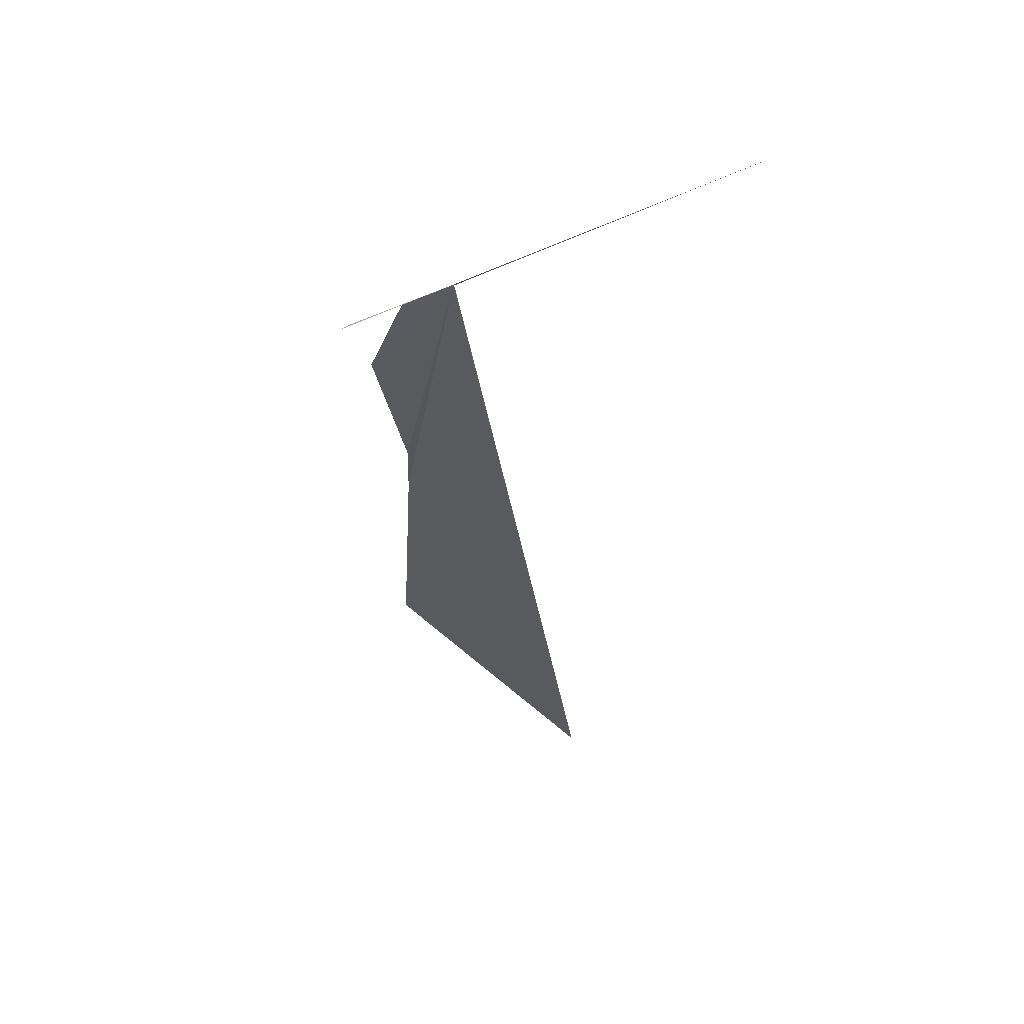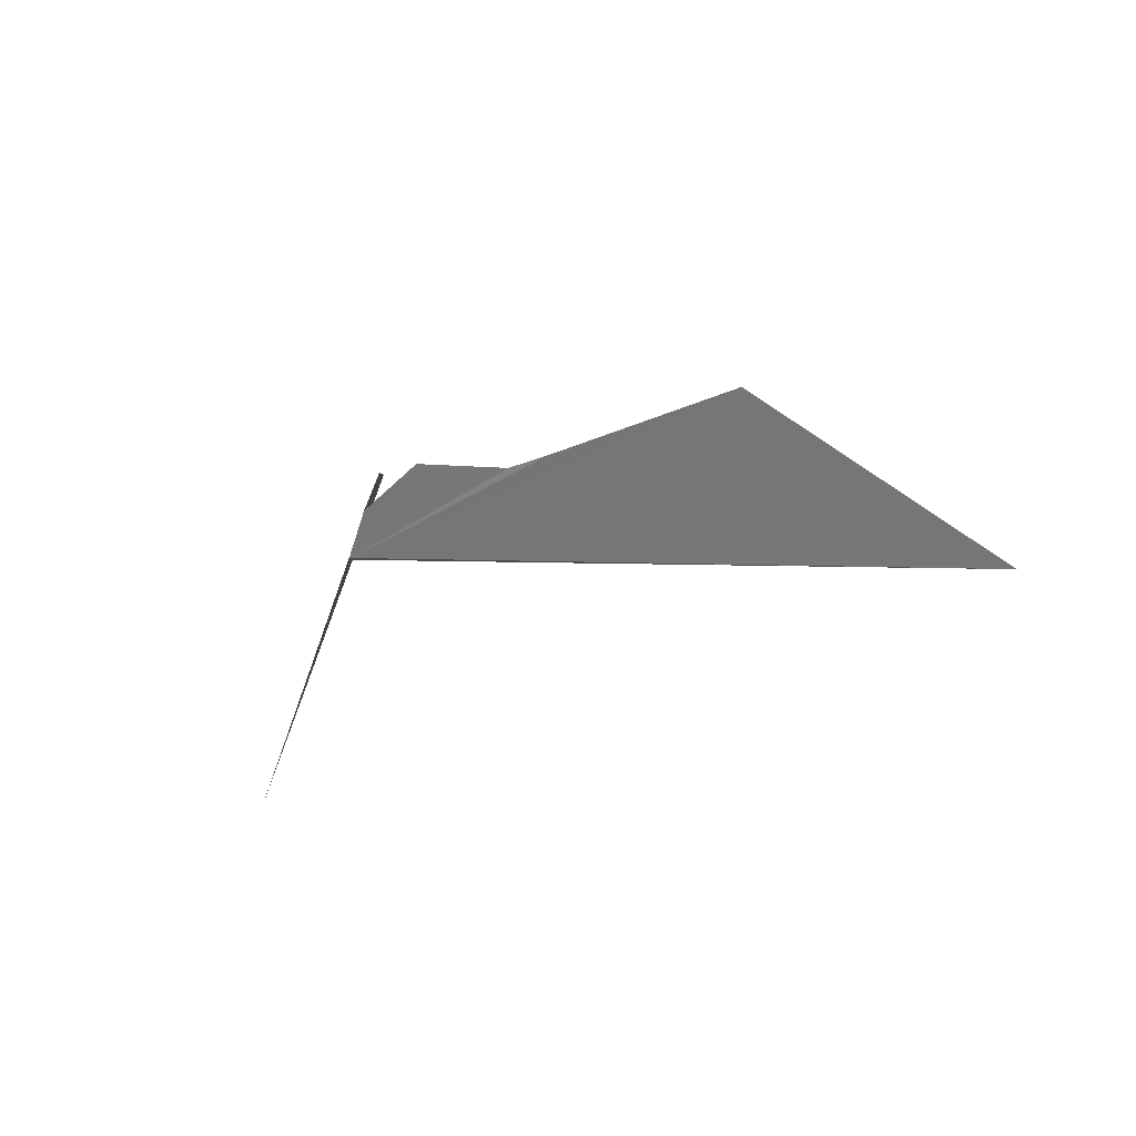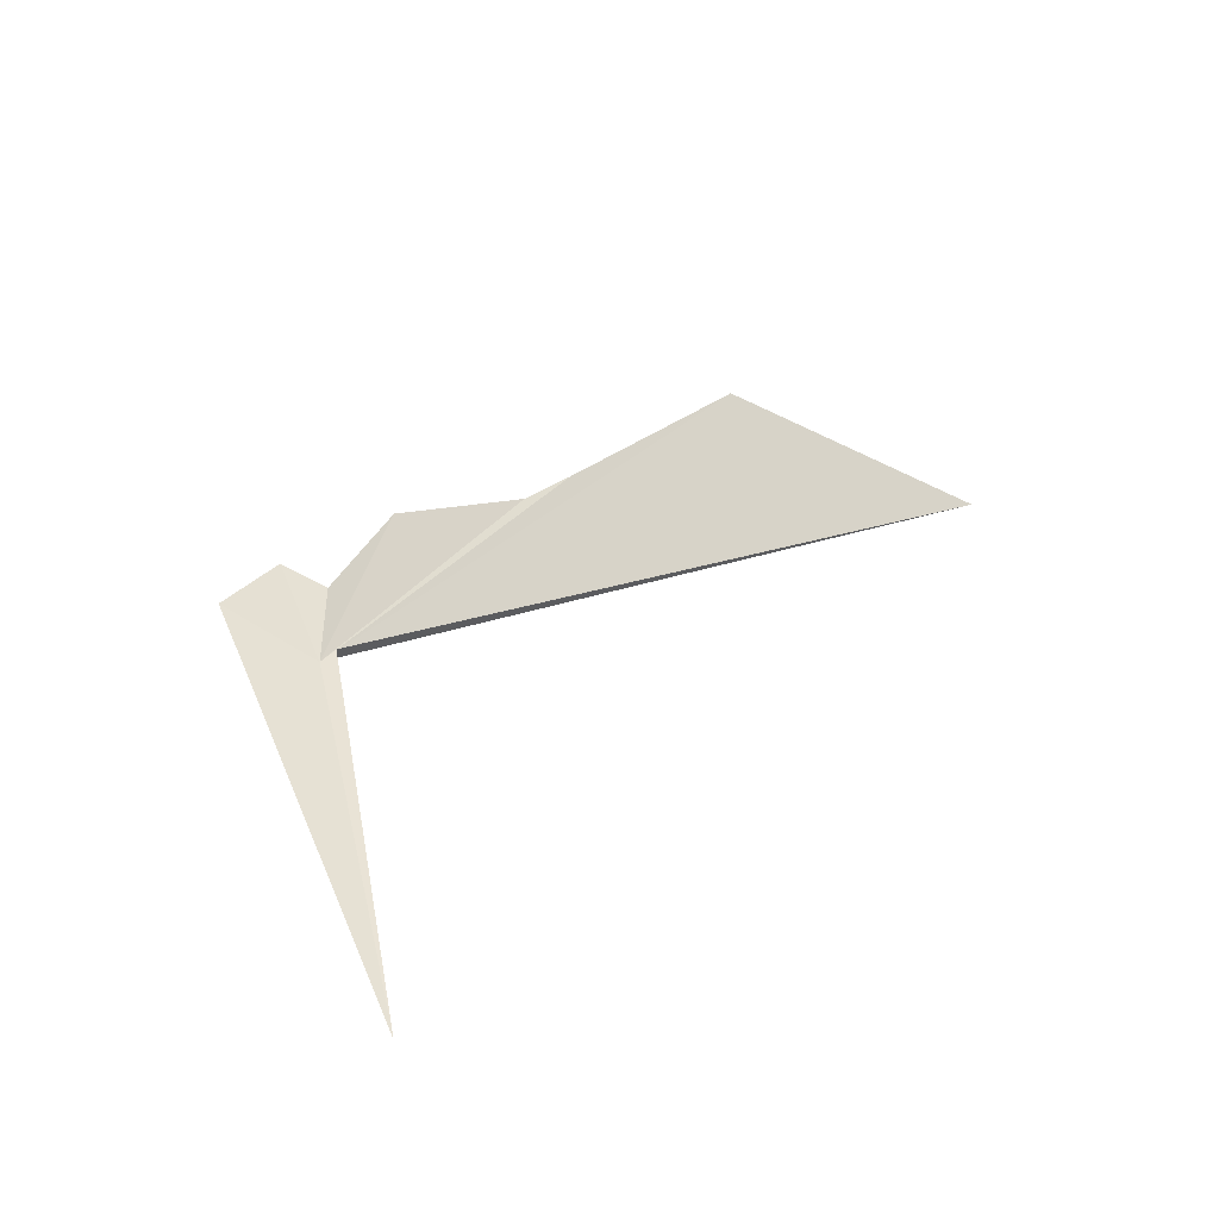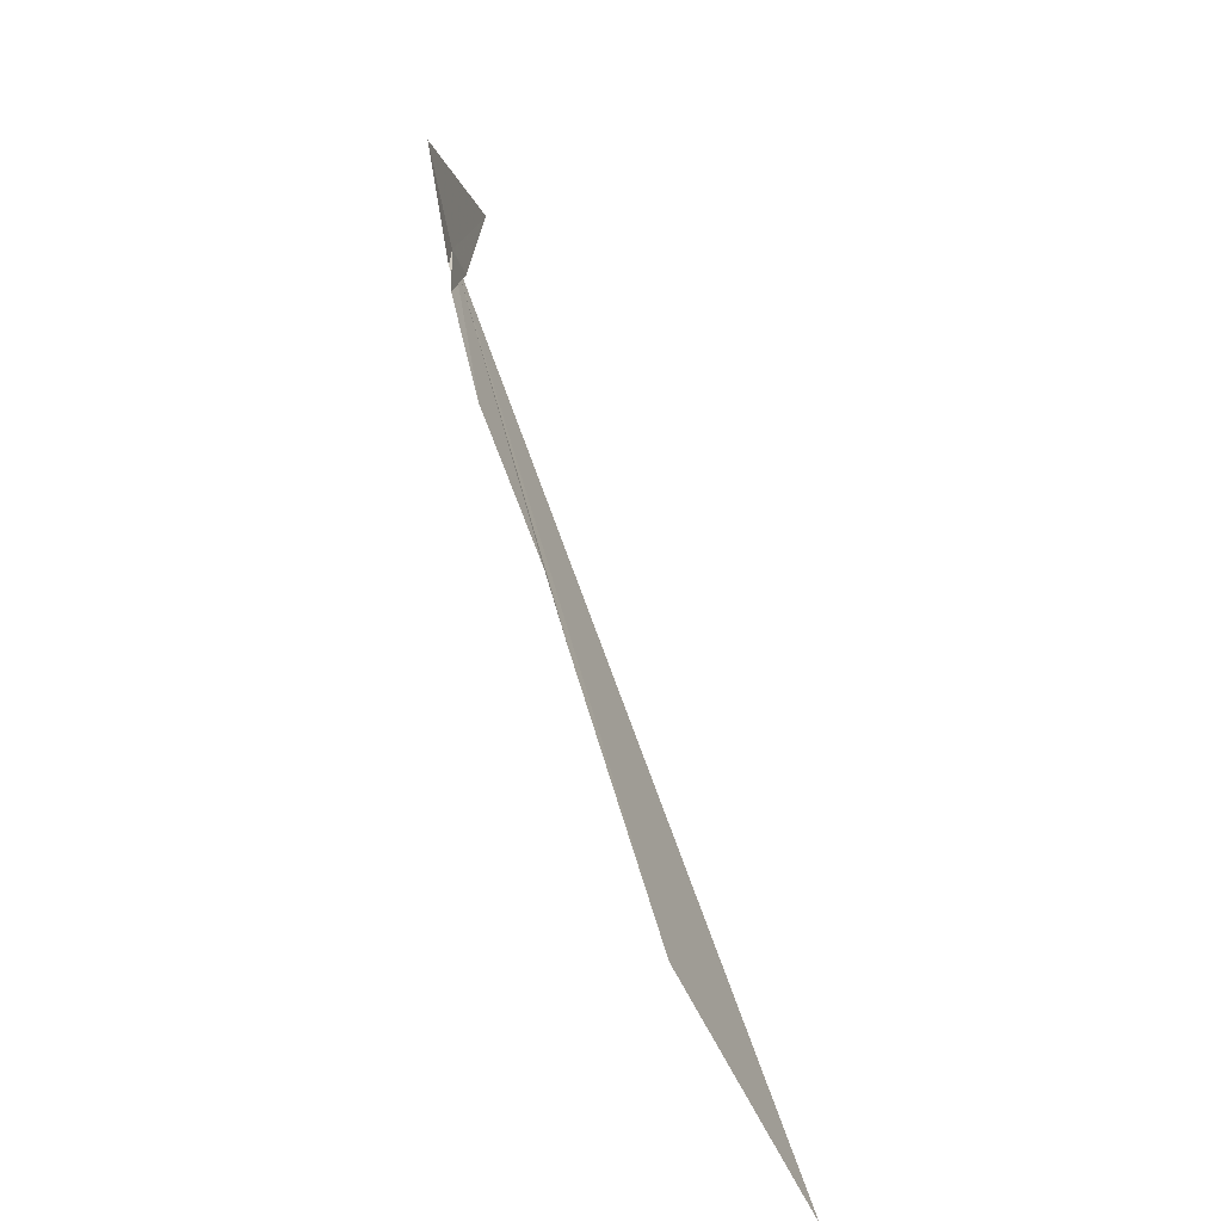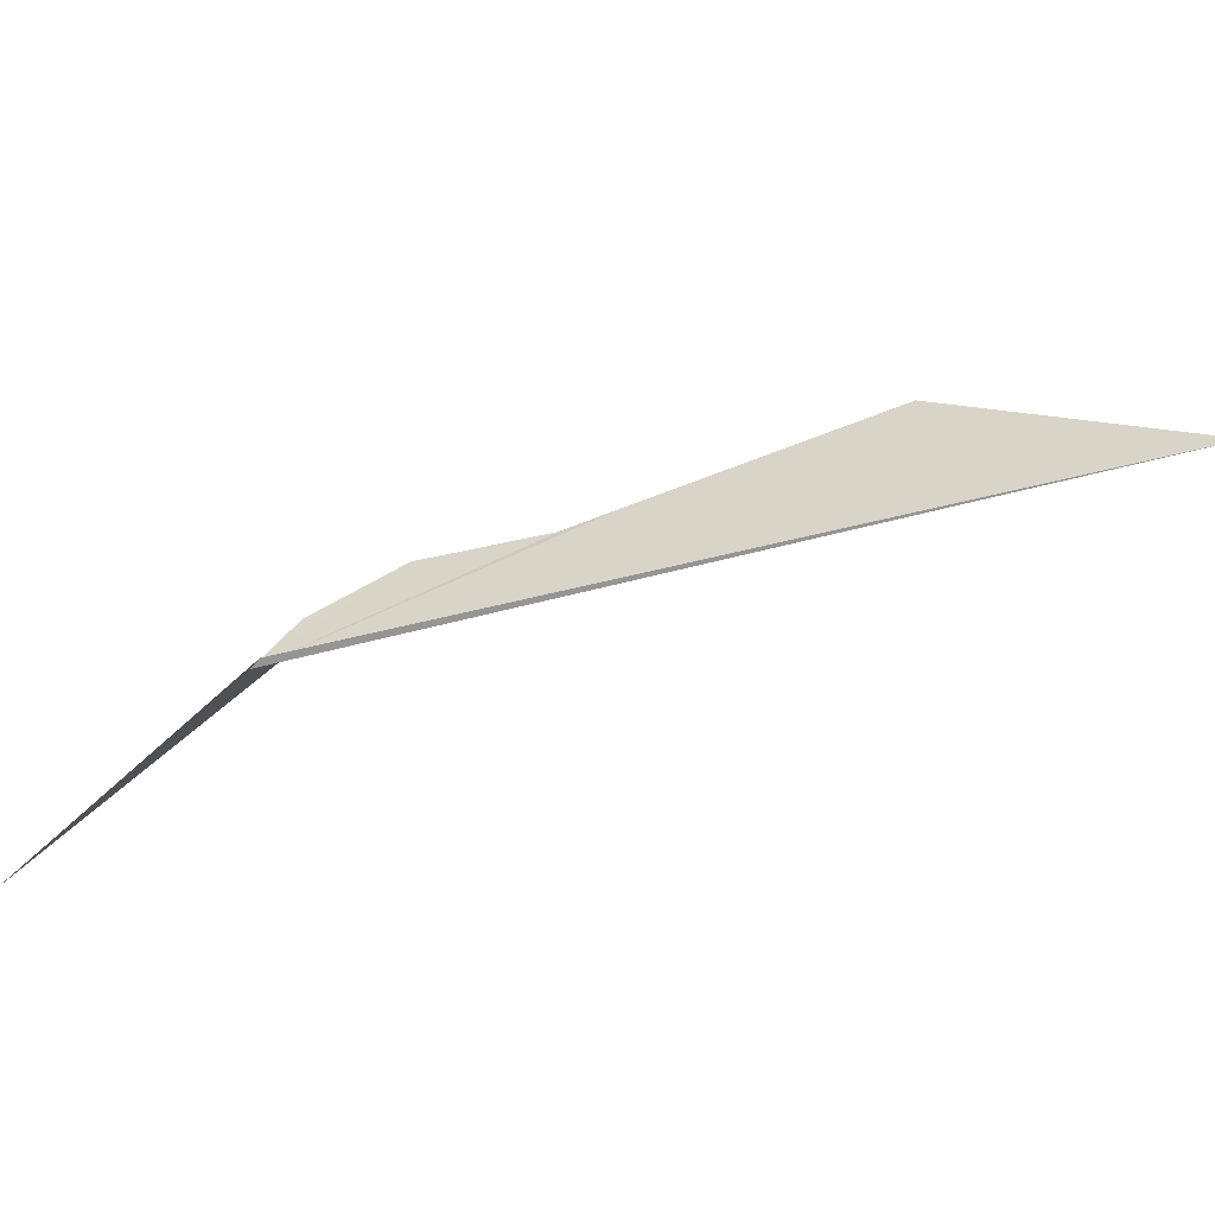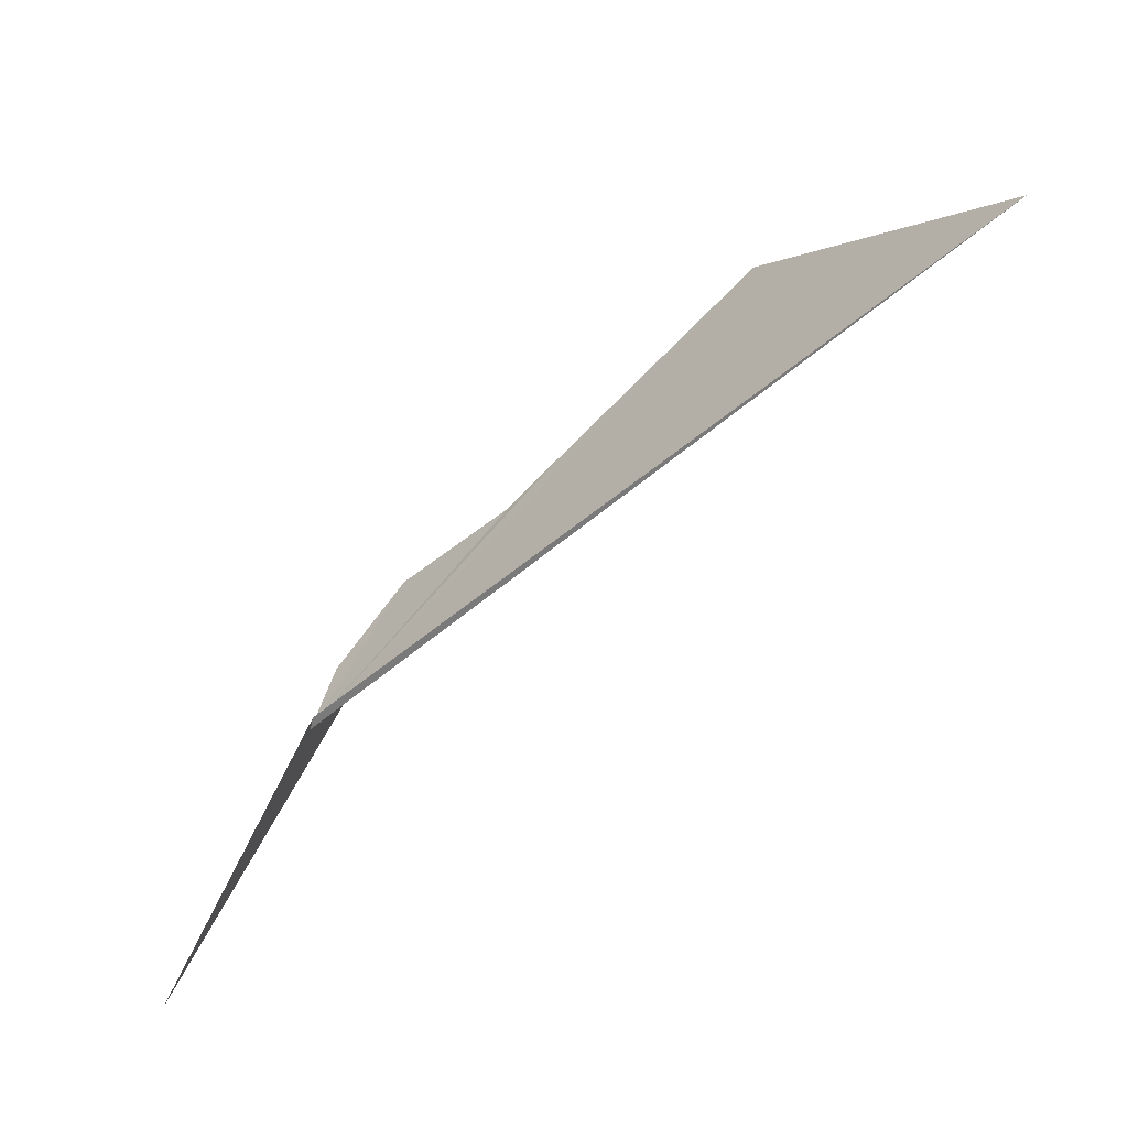
<metadata>
{"format":"obj","ext":"obj","renderer":"f3d","projection":"perspective","resolution":1024,"background":"white","views":[{"elev":15.3,"azim":-95.6,"up":"+Z"},{"elev":-13.7,"azim":95.7,"up":"+Y"},{"elev":70.4,"azim":-50.2,"up":"+Z"},{"elev":75.9,"azim":114.2,"up":"+Y"},{"elev":-68.1,"azim":63.6,"up":"+Y"},{"elev":-63.8,"azim":89.1,"up":"+Y"}]}
</metadata>
<code>
v -209.8 -10.92 105.6
v -209.8 -10.92 105.6
v -209 -11.13 104.9
v -209.7 -10.82 105.6
v -209.7 -10.87 105.6
v -209.8 -10.8 105.6
v -210 -11.2 105.8
v -209.6 -10.84 105.5
v -209.5 -10.89 105.4
v -209.4 -10.89 105.3
v -209.2 -10.9 105.1
f 1 3 2
f 1 6 4
f 1 2 7
f 1 5 8
f 1 8 9
f 1 9 10
f 1 10 11
f 1 11 3
f 1 4 5
f 1 7 6

</code>
